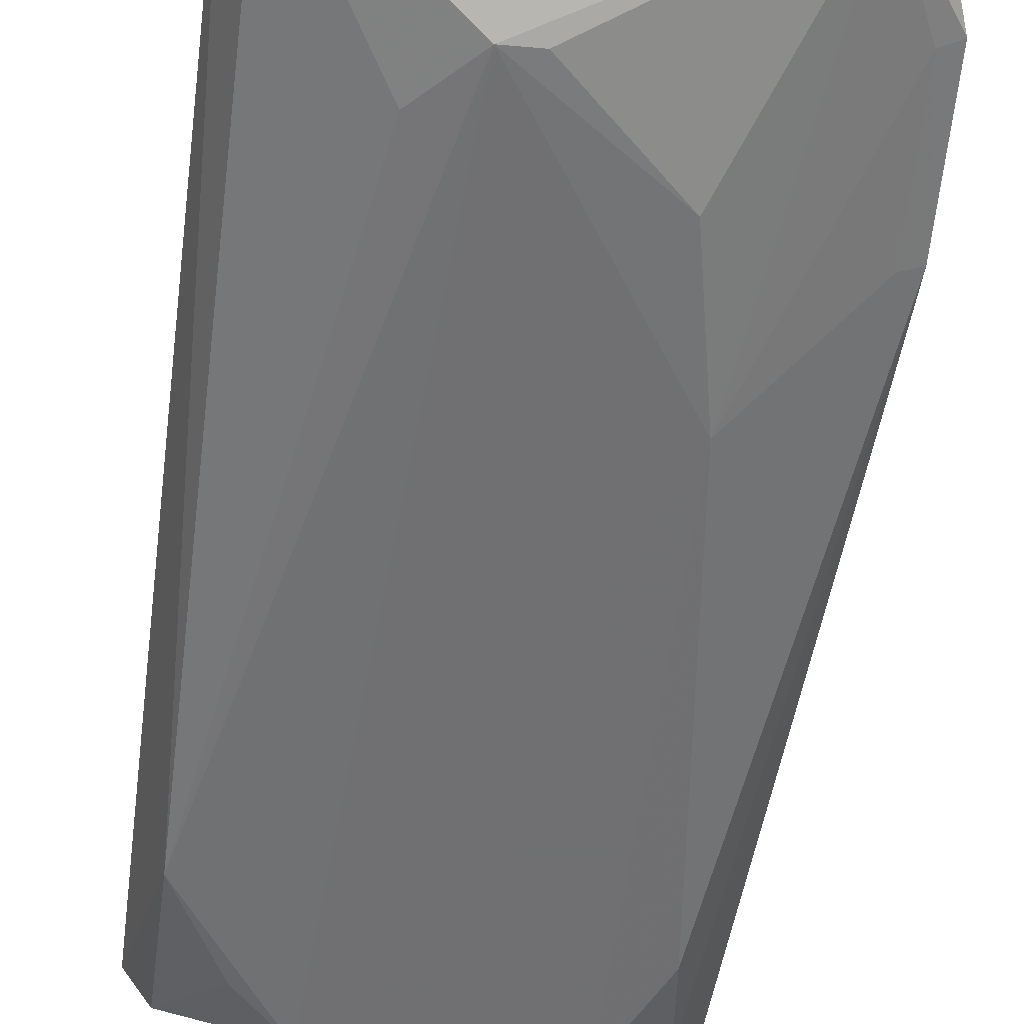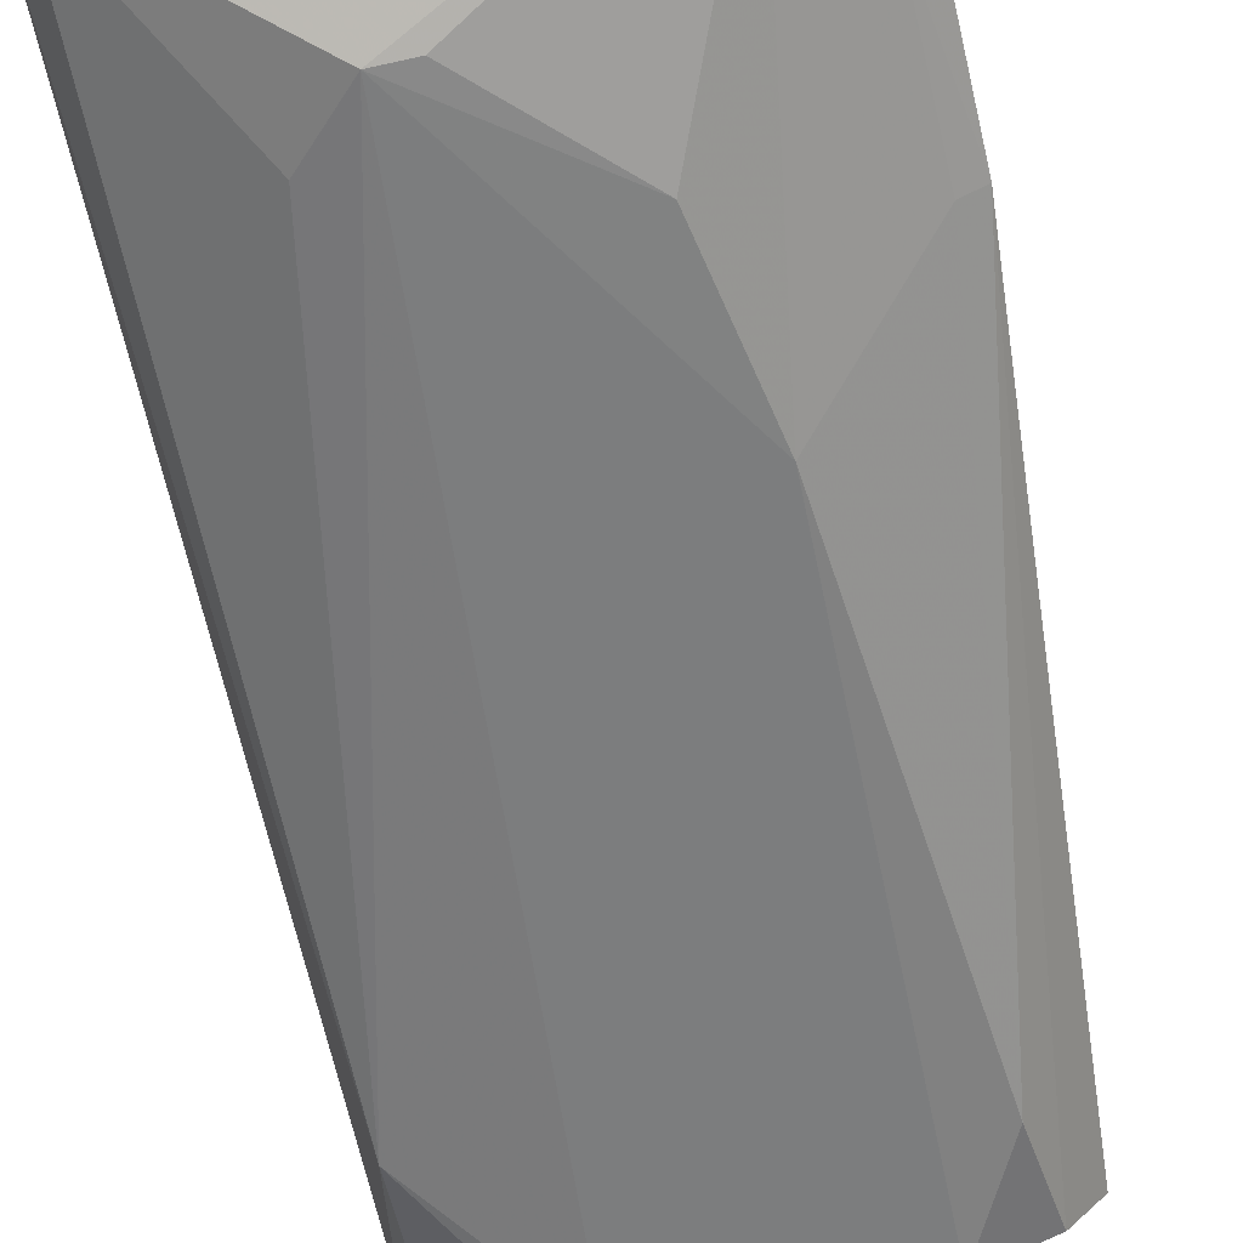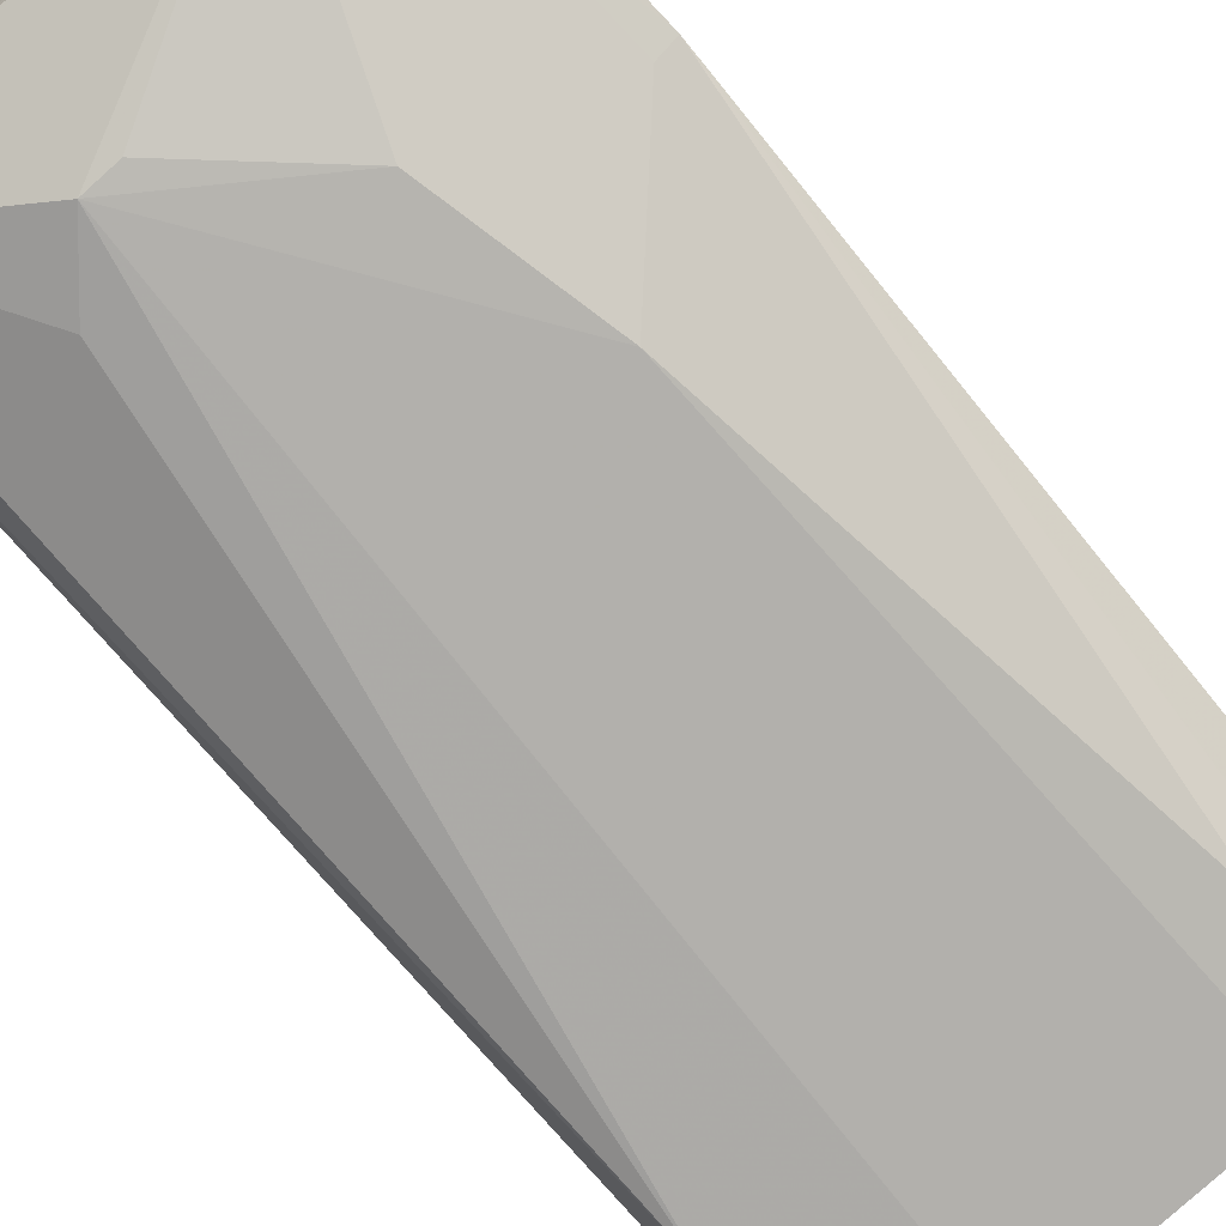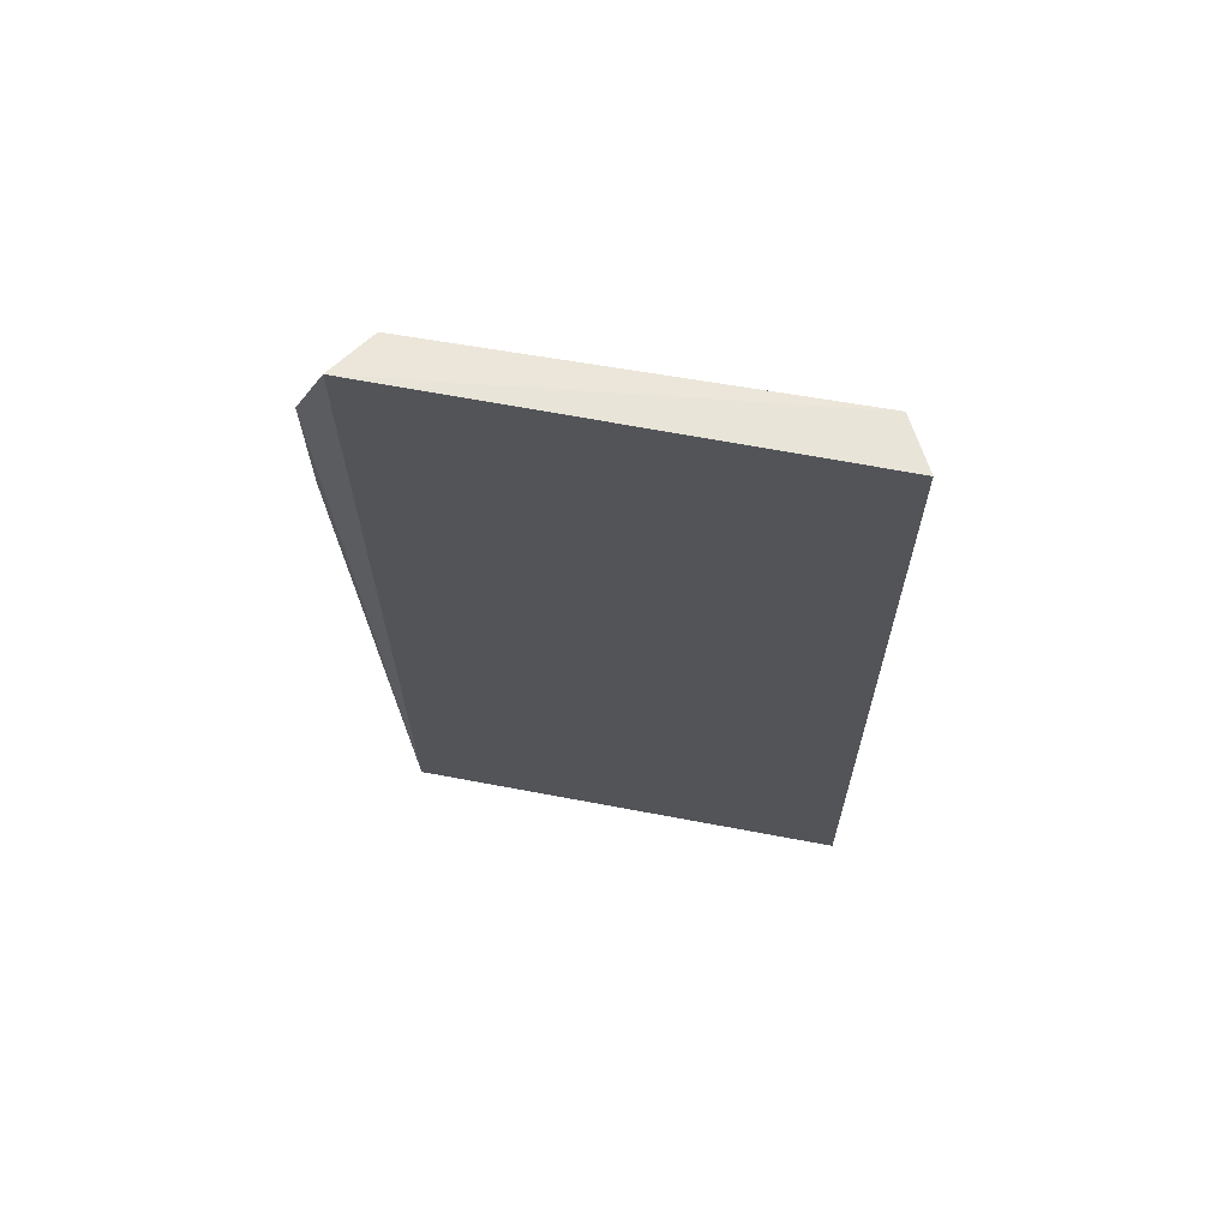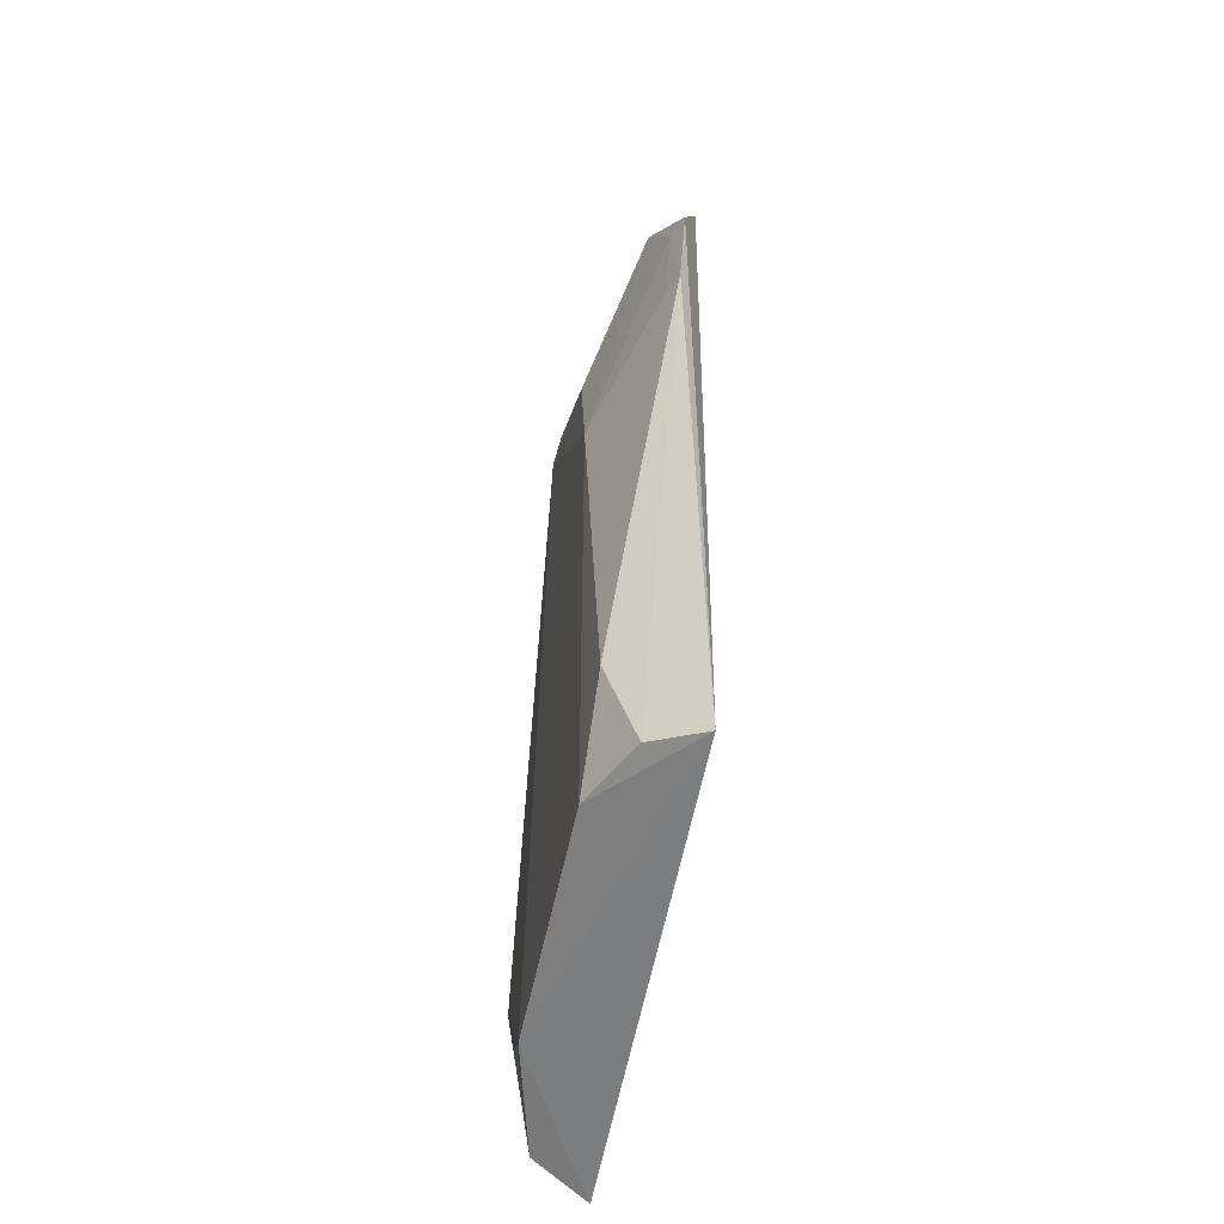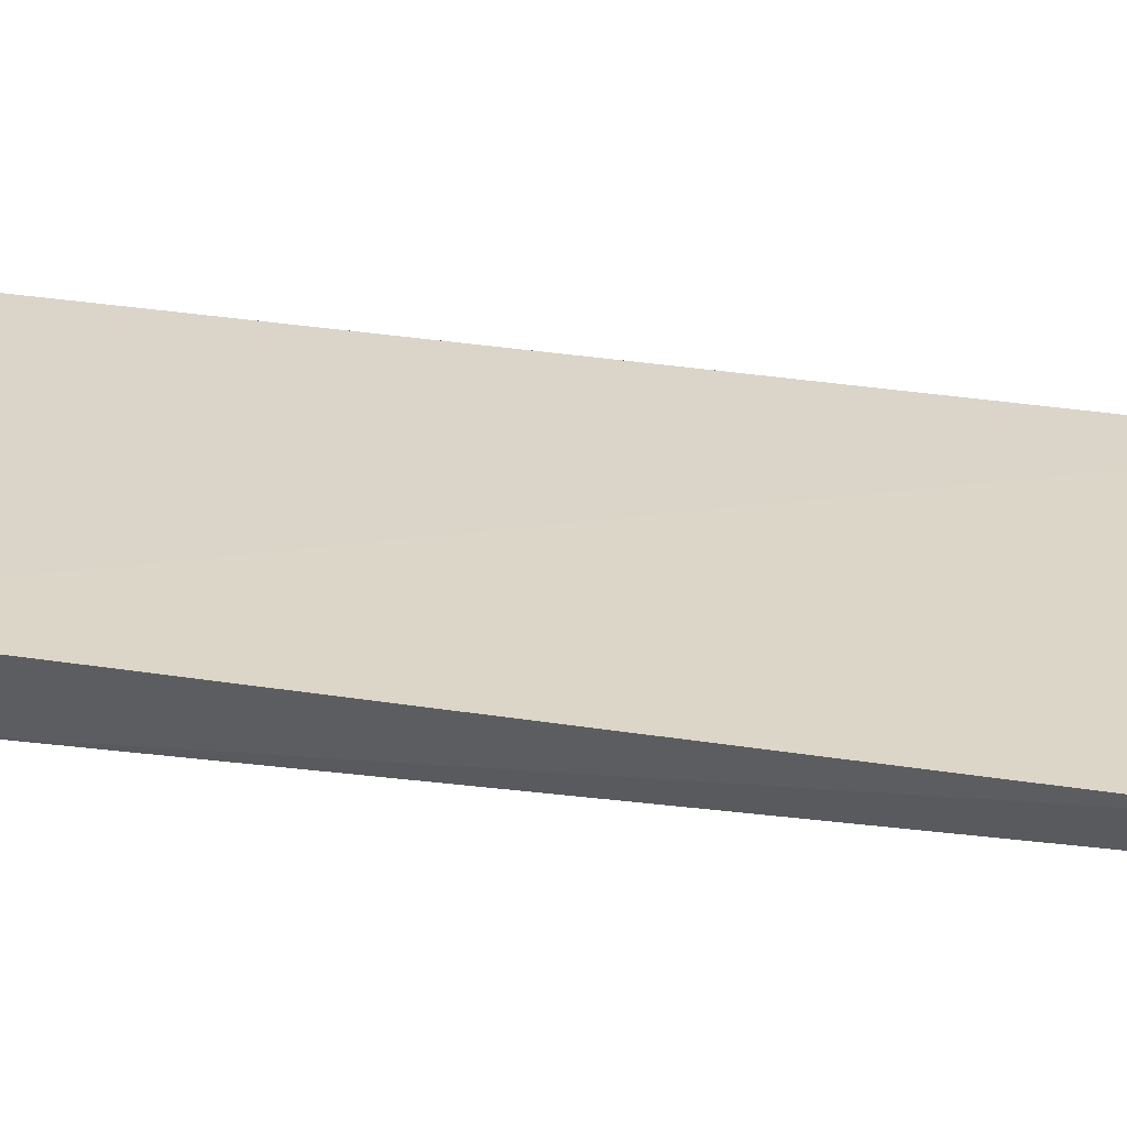
<metadata>
{"format":"obj","ext":"obj","renderer":"f3d","projection":"perspective","resolution":1024,"background":"white","views":[{"elev":-55.2,"azim":-6.9,"up":"+Y"},{"elev":-59.1,"azim":11.8,"up":"+Y"},{"elev":-78.7,"azim":42.0,"up":"+Y"},{"elev":68.3,"azim":-170.2,"up":"+Z"},{"elev":-58.9,"azim":78.0,"up":"+Z"},{"elev":30.8,"azim":-75.2,"up":"+Y"}]}
</metadata>
<code>
v 0.05153 -0.1187 0.08148
v 0.06234 -0.1116 -0.1909
v 0.05995 -0.1065 0.08357
v -0.06255 -0.105 0.0834
v -0.05727 -0.1315 -0.1432
v -0.06582 -0.1096 -0.1906
v -0.05552 -0.1191 0.08152
v 0.07236 -0.1158 0.007439
v -0.02744 -0.1333 -0.1861
v -0.01245 -0.1339 0.05129
v 0.07107 -0.113 0.05226
v -0.05819 -0.1248 -0.1873
v 0.05061 -0.1319 -0.1559
v -0.02701 -0.1317 0.0359
v 0.03629 -0.1337 -0.02331
v -0.04227 -0.1321 -0.1713
v 0.03603 -0.1331 -0.1858
v 0.05416 -0.1244 -0.1872
v 0.06533 -0.1158 0.05084
v 0.02724 -0.1332 0.02218
v 0.06657 -0.1185 0.006996
v -0.003051 -0.1333 0.05128
f 6 3 2
f 6 4 3
f 6 5 4
f 7 1 3
f 7 3 4
f 7 4 5
f 9 6 2
f 10 1 7
f 10 5 9
f 11 8 2
f 11 2 3
f 11 3 1
f 12 5 6
f 12 6 9
f 14 10 7
f 14 7 5
f 14 5 10
f 15 10 9
f 16 12 9
f 16 9 5
f 16 5 12
f 17 9 2
f 17 15 9
f 17 13 15
f 18 2 8
f 18 8 13
f 18 17 2
f 18 13 17
f 19 11 1
f 19 1 15
f 19 8 11
f 20 15 1
f 20 10 15
f 21 19 15
f 21 8 19
f 21 15 13
f 21 13 8
f 22 20 1
f 22 1 10
f 22 10 20

</code>
